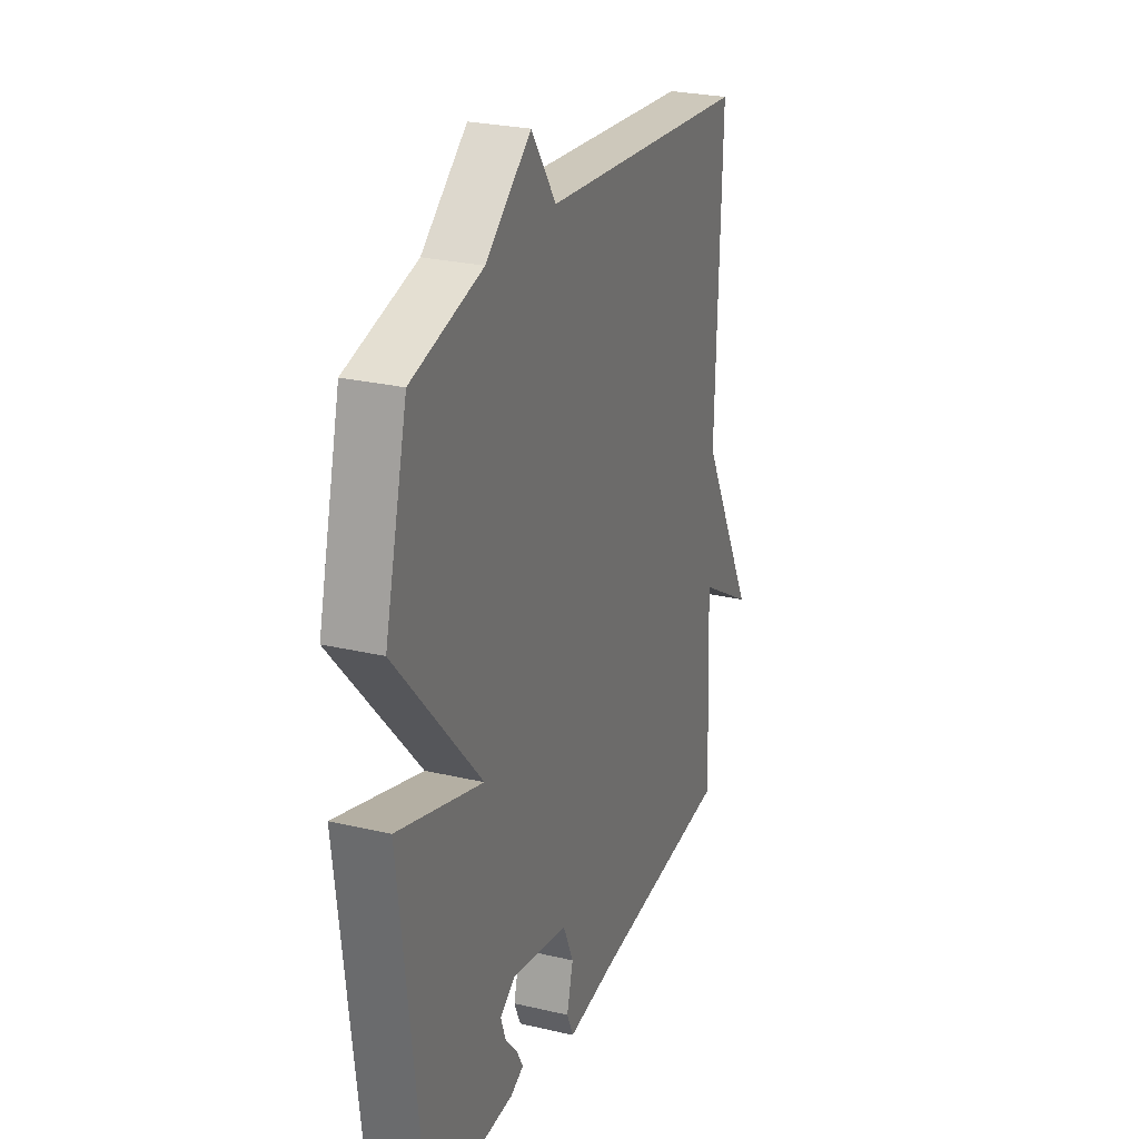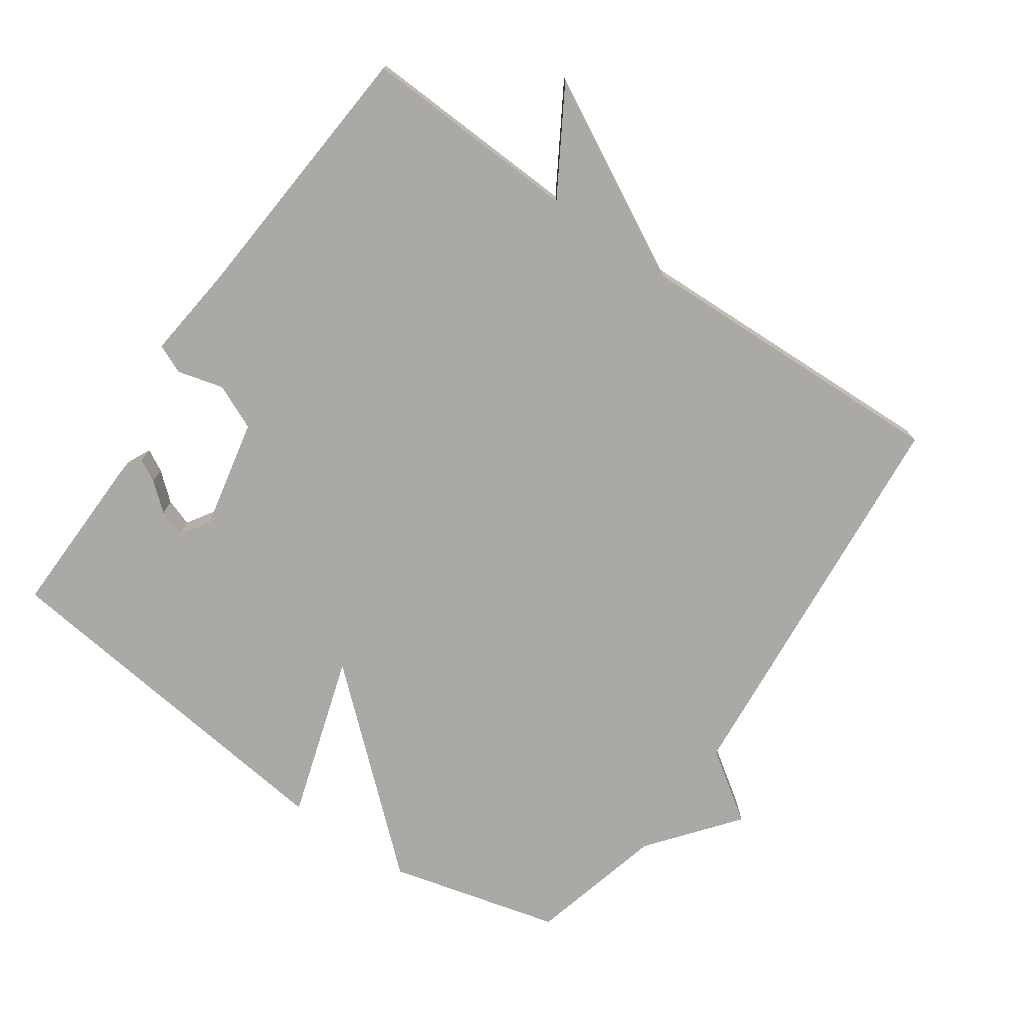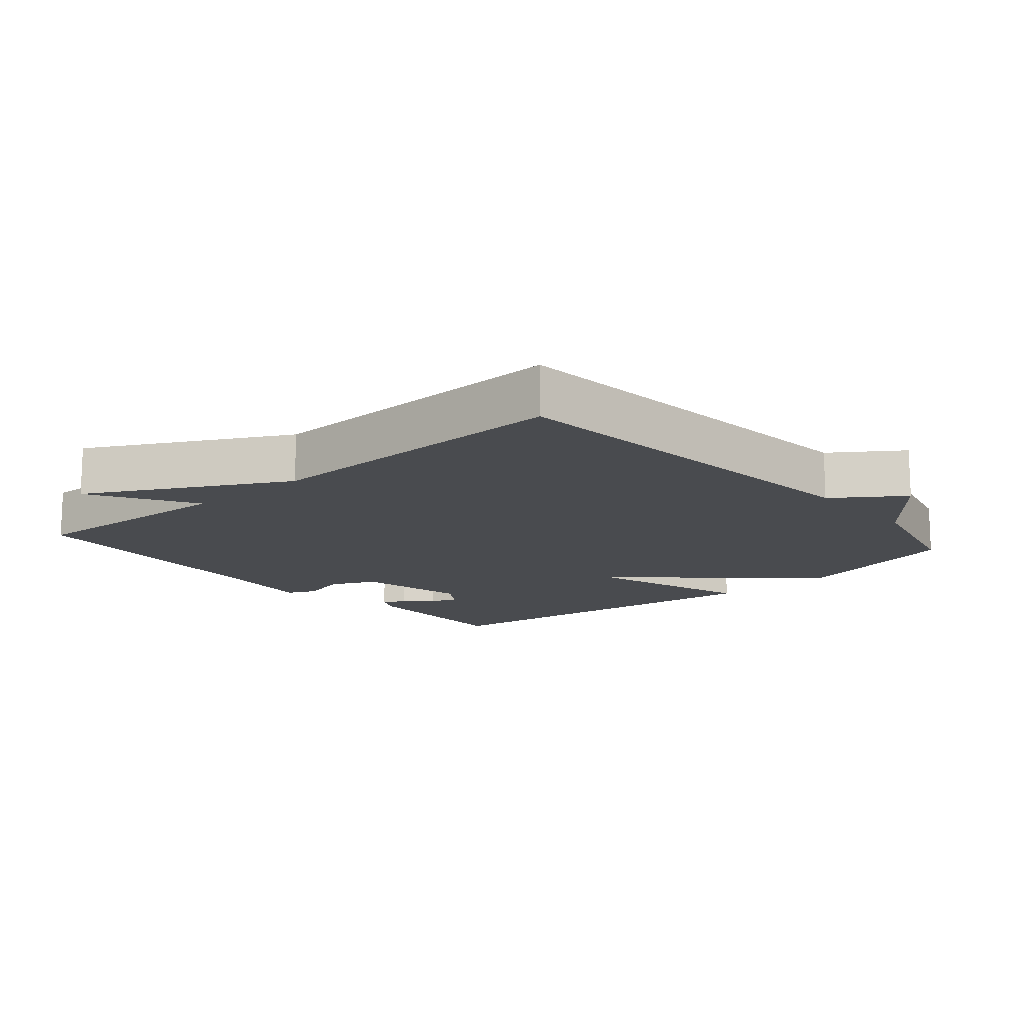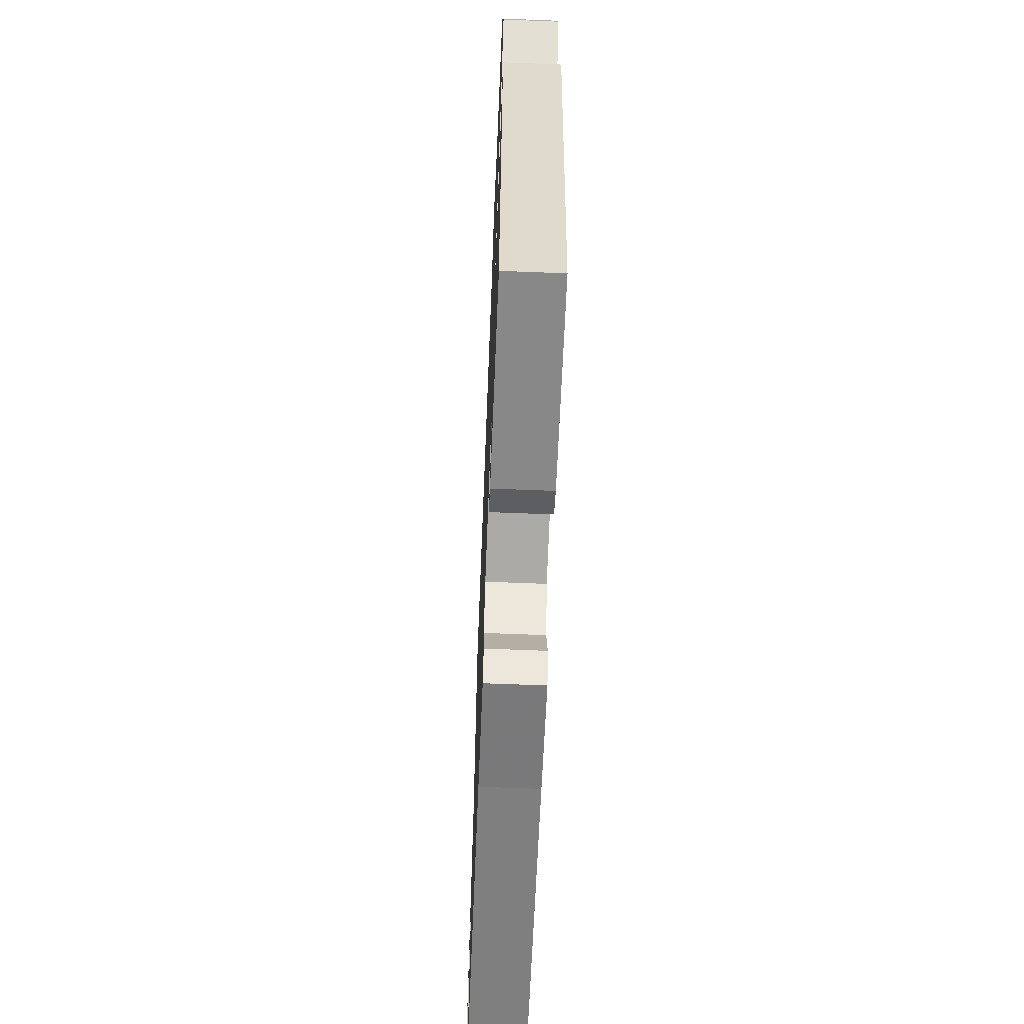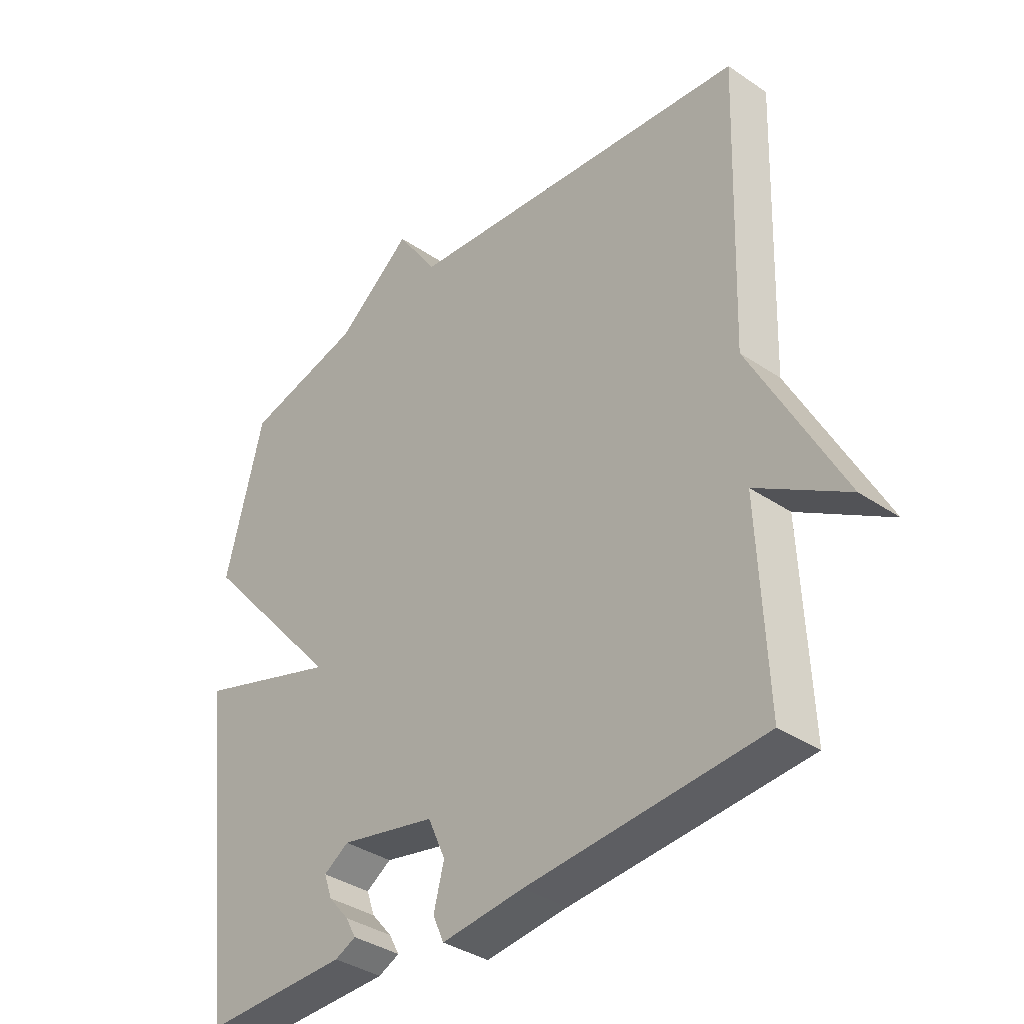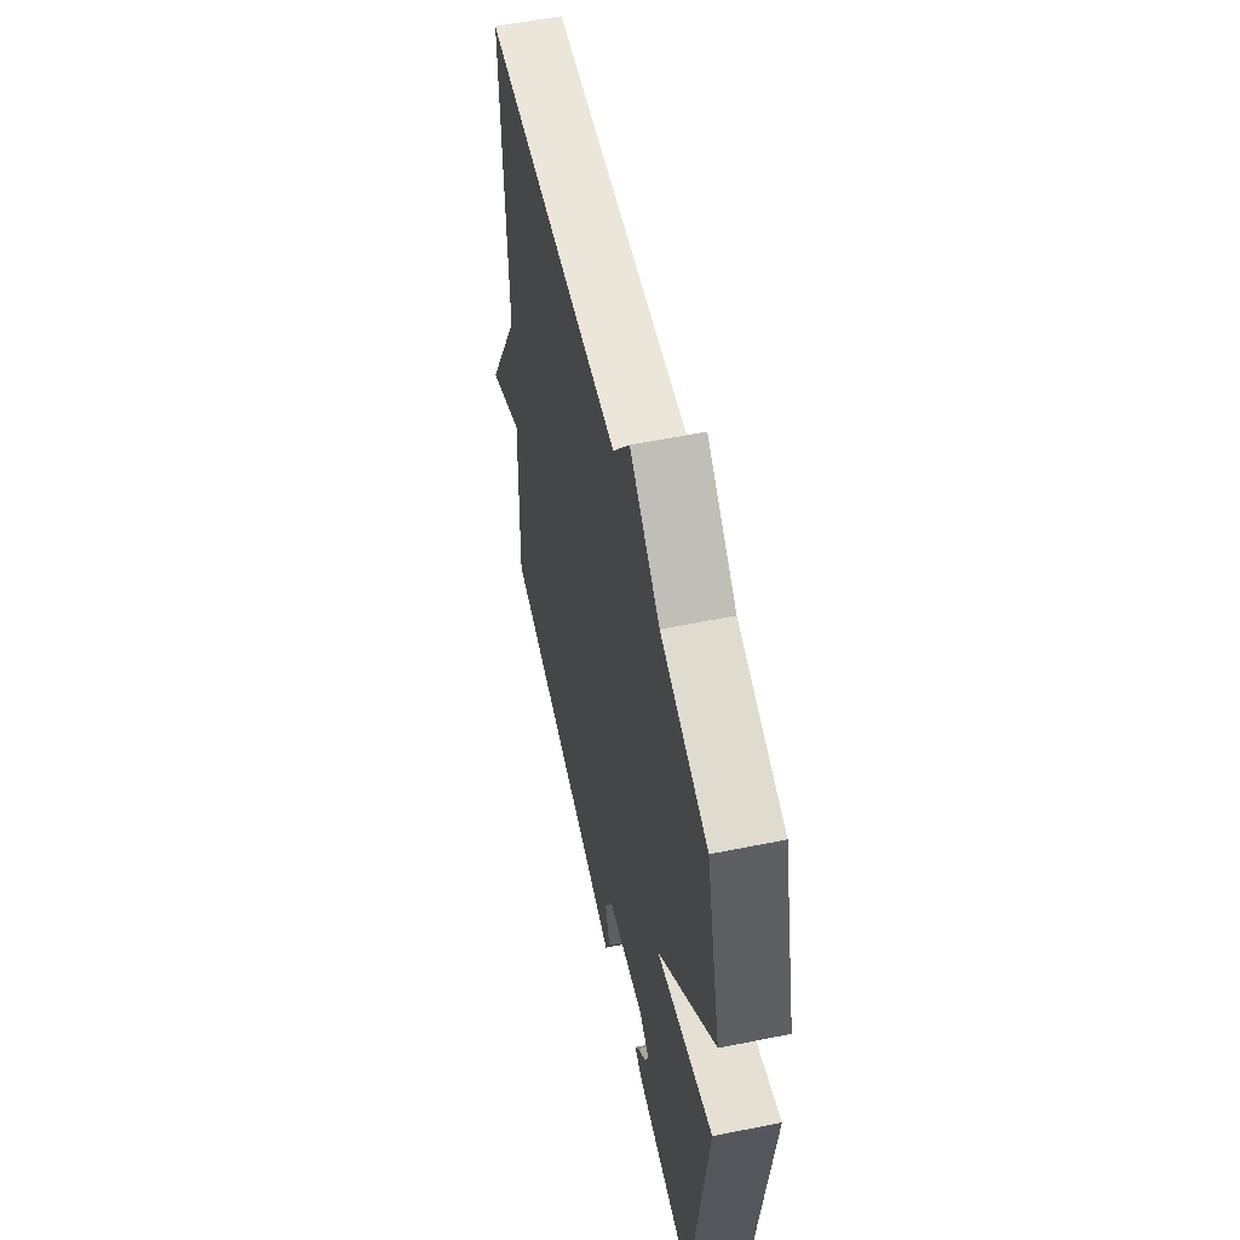
<metadata>
{"format":"obj","ext":"obj","renderer":"f3d","projection":"perspective","resolution":1024,"background":"white","views":[{"elev":26.3,"azim":110.3,"up":"+Z"},{"elev":-75.3,"azim":-124.7,"up":"+Y"},{"elev":-14.2,"azim":-49.2,"up":"+Y"},{"elev":-64.3,"azim":87.7,"up":"+Z"},{"elev":-36.2,"azim":-131.6,"up":"+Z"},{"elev":56.8,"azim":78.1,"up":"+Z"}]}
</metadata>
<code>
v -0.5 0.07 -0.5
v -0.485 0.07 -0.174
v -0.641 0.07 -0.267
v -0.485 0.07 0.026
v -0.5 0.07 0.5
v 0.098 0.07 0.552
v 0.169 0.07 0.655
v 0.298 0.07 0.552
v 0.5 0.07 0.5
v 0.565 0.07 0.246
v 0.321 0.07 -0.03
v 0.565 0.07 0.046
v 0.5 0.07 -0.5
v 0.252 0.07 -0.494
v 0.216 0.07 -0.477
v 0.234 0.07 -0.444
v 0.269 0.07 -0.403
v 0.283 0.07 -0.363
v 0.24 0.07 -0.335
v 0.076 0.07 -0.369
v 0.046 0.07 -0.436
v 0.064 0.07 -0.505
v 0.045 0.07 -0.548
v -0.096 0.07 -0.532
v -0.5 0 -0.5
v -0.485 0 -0.174
v -0.641 0 -0.267
v -0.485 0 0.026
v -0.5 0 0.5
v 0.098 0 0.552
v 0.169 0 0.655
v 0.298 0 0.552
v 0.5 0 0.5
v 0.565 0 0.246
v 0.321 0 -0.03
v 0.565 0 0.046
v 0.5 0 -0.5
v 0.252 0 -0.494
v 0.216 0 -0.477
v 0.234 0 -0.444
v 0.269 0 -0.403
v 0.283 0 -0.363
v 0.24 0 -0.335
v 0.076 0 -0.369
v 0.046 0 -0.436
v 0.064 0 -0.505
v 0.045 0 -0.548
v -0.096 0 -0.532
f 21 22 23 24
f 24 1 2
f 21 24 2
f 20 21 2
f 19 20 2
f 15 16 17
f 14 15 17
f 13 14 17
f 13 17 18
f 13 18 19
f 12 13 19
f 11 12 19
f 8 9 10 11
f 8 11 19
f 7 8 19
f 6 7 19
f 4 5 6 19
f 2 3 4
f 2 4 19
f 48 47 46 45
f 26 25 48
f 26 48 45
f 26 45 44
f 26 44 43
f 41 40 39
f 41 39 38
f 41 38 37
f 42 41 37
f 43 42 37
f 43 37 36
f 43 36 35
f 35 34 33 32
f 43 35 32
f 43 32 31
f 43 31 30
f 43 30 29 28
f 28 27 26
f 43 28 26
f 1 25 26 2
f 2 26 27 3
f 3 27 28 4
f 4 28 29 5
f 5 29 30 6
f 6 30 31 7
f 7 31 32 8
f 8 32 33 9
f 9 33 34 10
f 10 34 35 11
f 11 35 36 12
f 12 36 37 13
f 13 37 38 14
f 14 38 39 15
f 15 39 40 16
f 16 40 41 17
f 17 41 42 18
f 18 42 43 19
f 19 43 44 20
f 20 44 45 21
f 21 45 46 22
f 22 46 47 23
f 23 47 48 24
f 24 48 25 1

</code>
